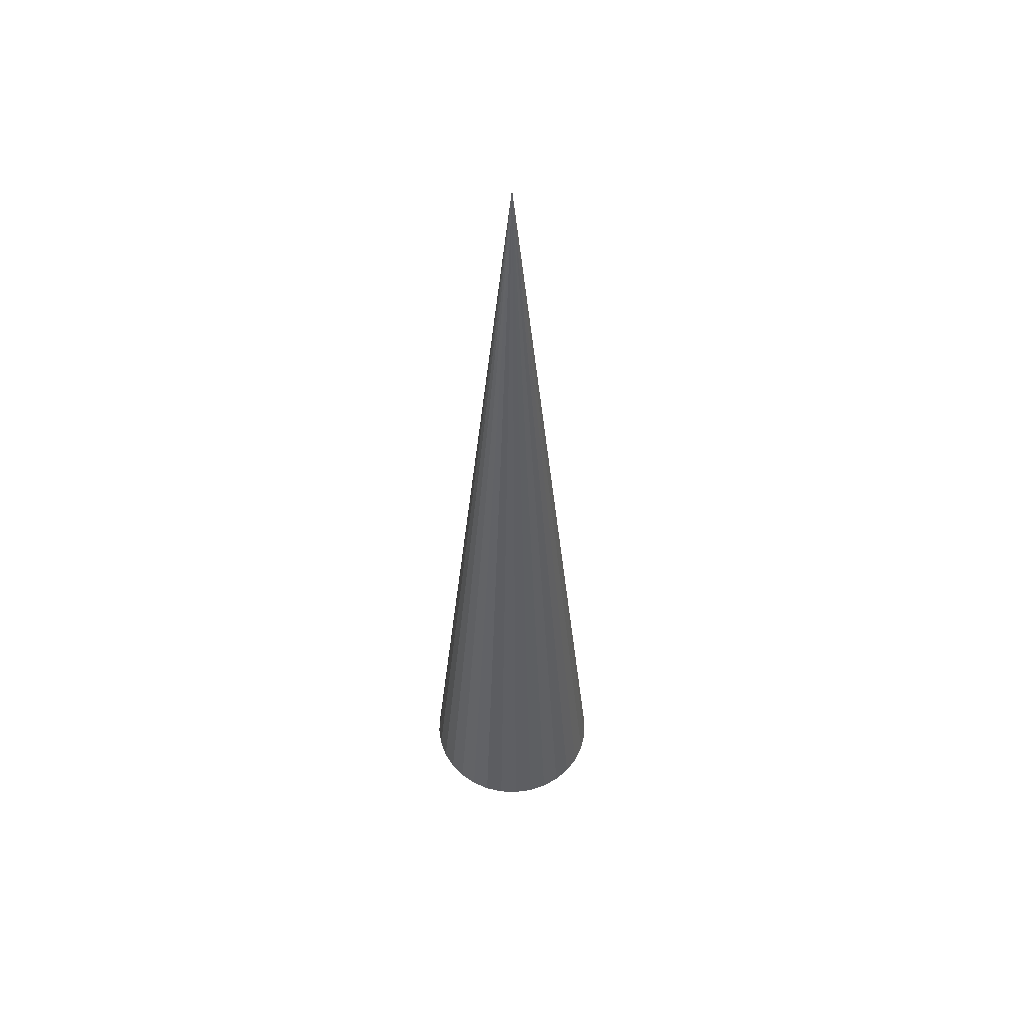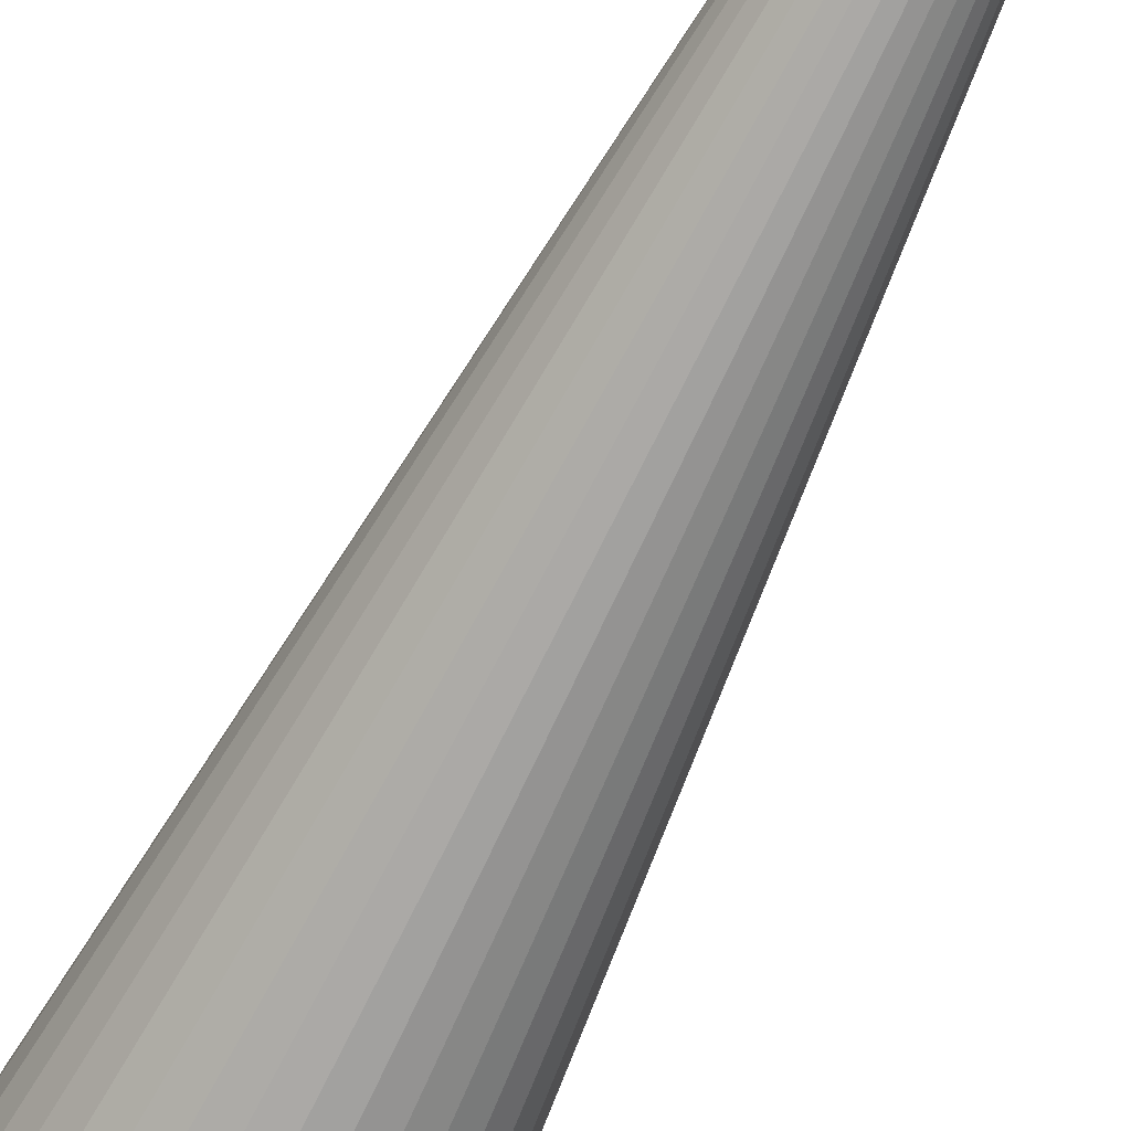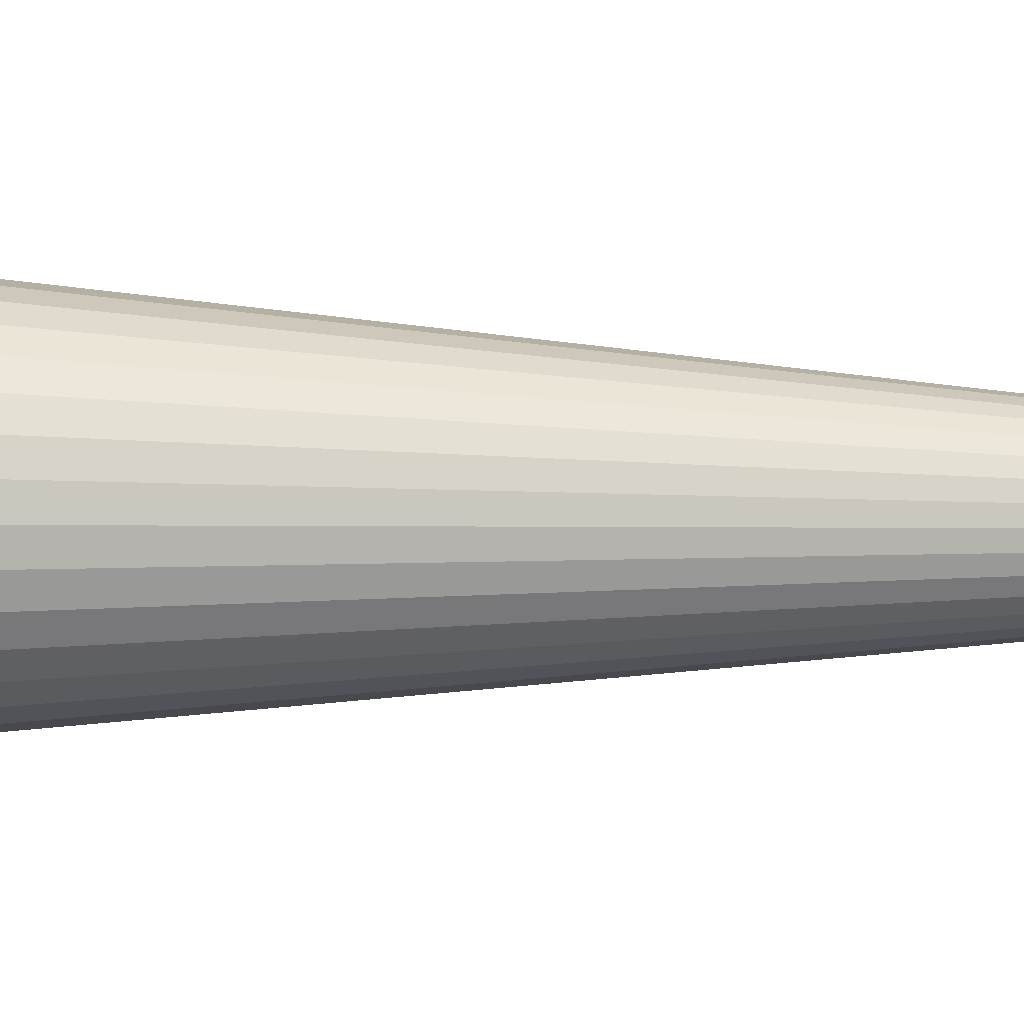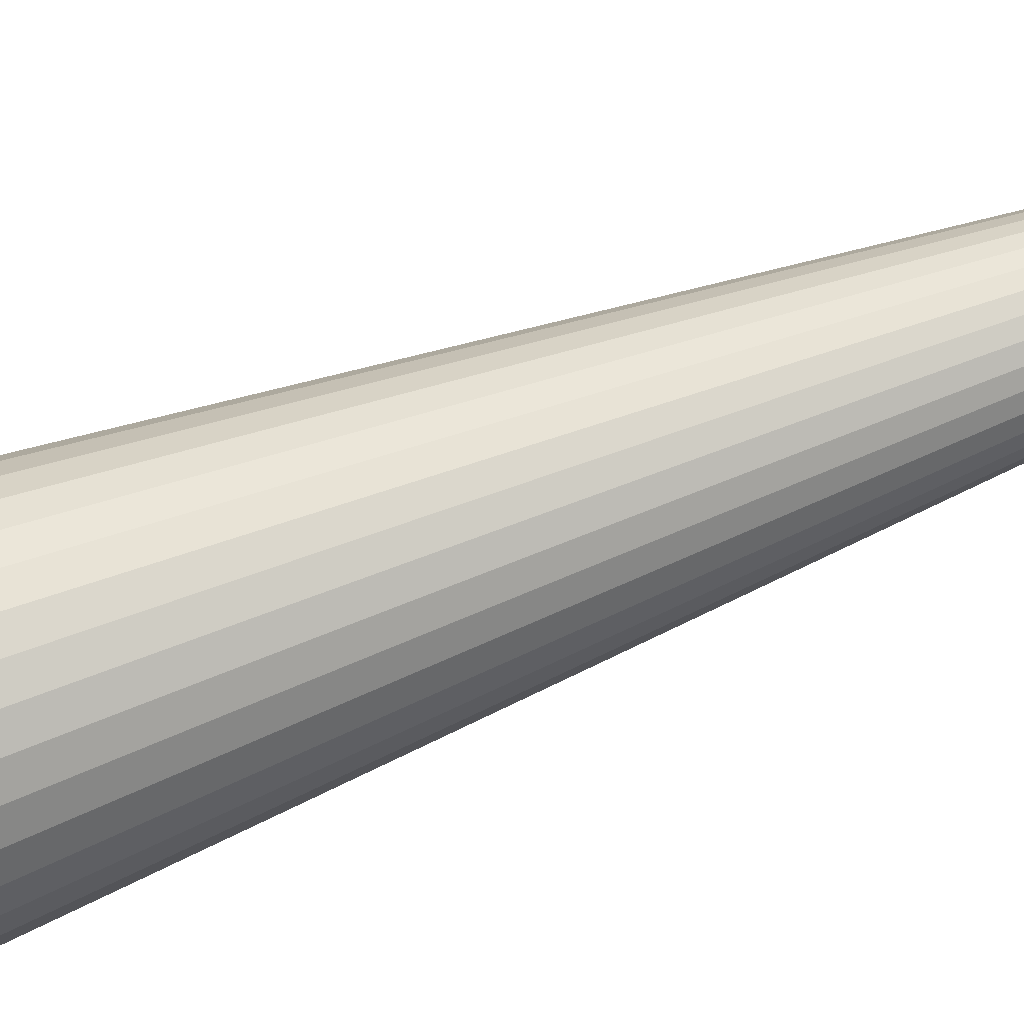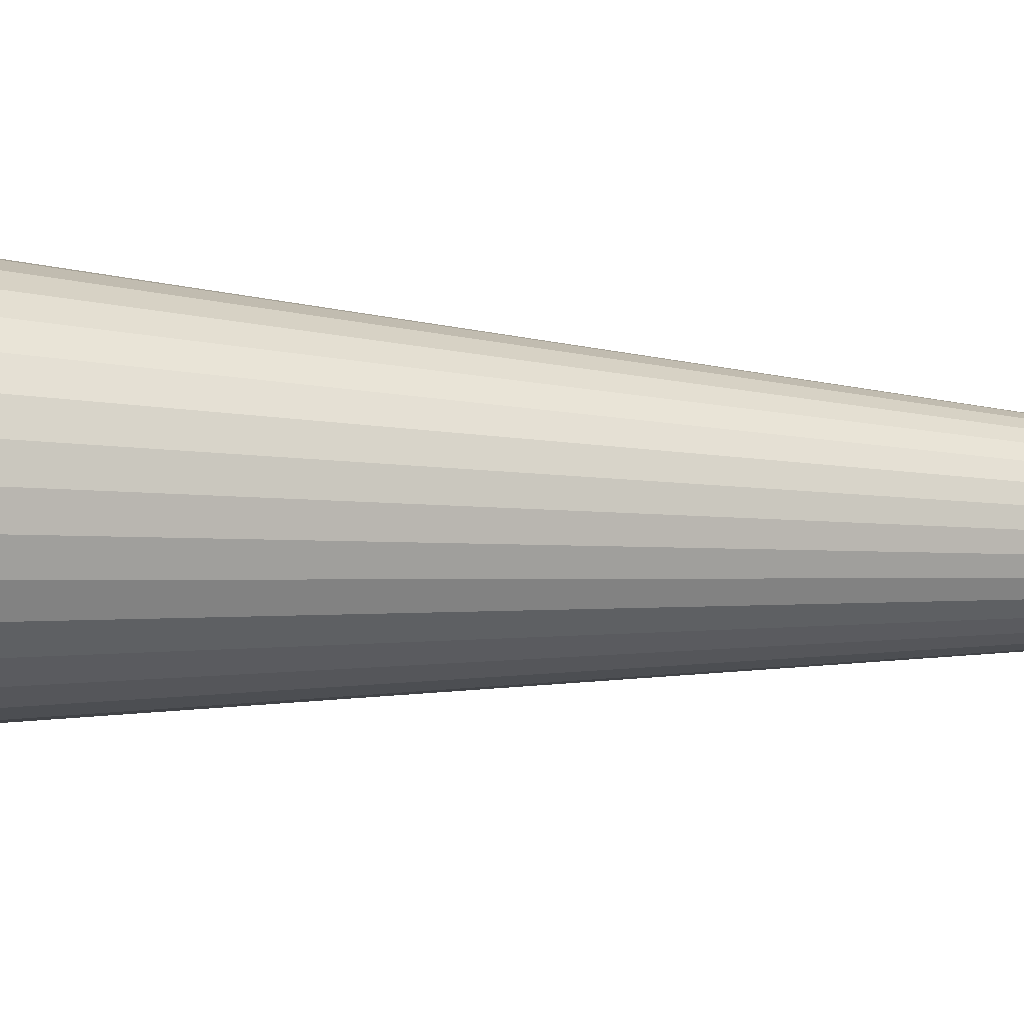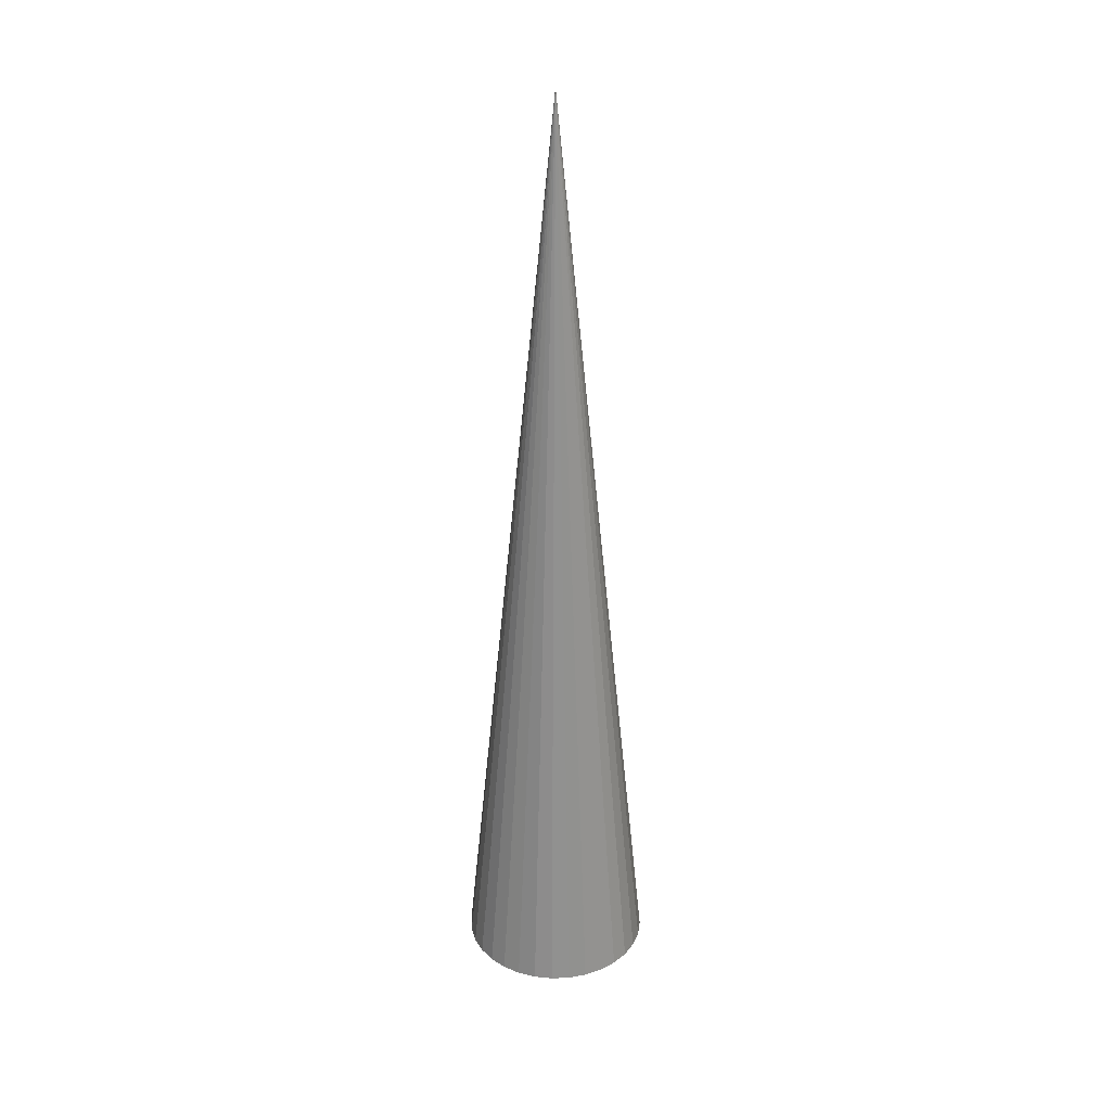
<metadata>
{"format":"obj","ext":"obj","renderer":"f3d","projection":"perspective","resolution":1024,"background":"white","views":[{"elev":53.8,"azim":162.2,"up":"+Y"},{"elev":-67.6,"azim":154.0,"up":"+Z"},{"elev":-36.8,"azim":88.9,"up":"+Z"},{"elev":73.9,"azim":69.9,"up":"+Z"},{"elev":-8.6,"azim":75.1,"up":"+Z"},{"elev":30.0,"azim":167.6,"up":"+Y"}]}
</metadata>
<code>
o @border.008
v 2.48 -61 44.92
v 2.338 -61 41
v 2.963 -61 37.13
v 4.331 -61 33.46
v 6.39 -61 30.12
v 9.06 -61 27.25
v 12.24 -61 24.95
v 15.8 -61 23.32
v 19.62 -61 22.42
v 23.54 -61 22.28
v 27.41 -61 22.9
v 31.08 -61 24.27
v 34.42 -61 26.33
v 37.29 -61 29
v 39.59 -61 32.18
v 41.22 -61 35.74
v 42.12 -61 39.56
v 42.26 -61 43.48
v 41.64 -61 47.35
v 40.27 -61 51.02
v 38.21 -61 54.36
v 35.54 -61 57.23
v 32.36 -61 59.52
v 28.79 -61 61.15
v 24.98 -61 62.06
v 21.06 -61 62.2
v 17.19 -61 61.58
v 13.52 -61 60.21
v 10.18 -61 58.15
v 7.309 -61 55.48
v 5.014 -61 52.3
v 3.383 -61 48.73
v 22.3 139 42.24
f 1 33 2
f 2 33 3
f 3 33 4
f 4 33 5
f 5 33 6
f 6 33 7
f 7 33 8
f 8 33 9
f 9 33 10
f 10 33 11
f 11 33 12
f 12 33 13
f 13 33 14
f 14 33 15
f 15 33 16
f 16 33 17
f 17 33 18
f 18 33 19
f 19 33 20
f 20 33 21
f 21 33 22
f 22 33 23
f 23 33 24
f 24 33 25
f 25 33 26
f 26 33 27
f 27 33 28
f 28 33 29
f 29 33 30
f 30 33 31
f 16 24 32
f 31 33 32
f 32 33 1
f 32 1 2
f 2 3 4
f 4 5 6
f 6 7 8
f 8 9 10
f 10 11 12
f 12 13 14
f 14 15 16
f 16 17 18
f 18 19 20
f 20 21 22
f 22 23 24
f 24 25 26
f 26 27 28
f 28 29 30
f 30 31 32
f 32 2 4
f 4 6 8
f 8 10 12
f 12 14 16
f 16 18 20
f 20 22 24
f 24 26 28
f 28 30 32
f 32 4 8
f 8 12 16
f 16 20 24
f 24 28 32
f 32 8 16

</code>
